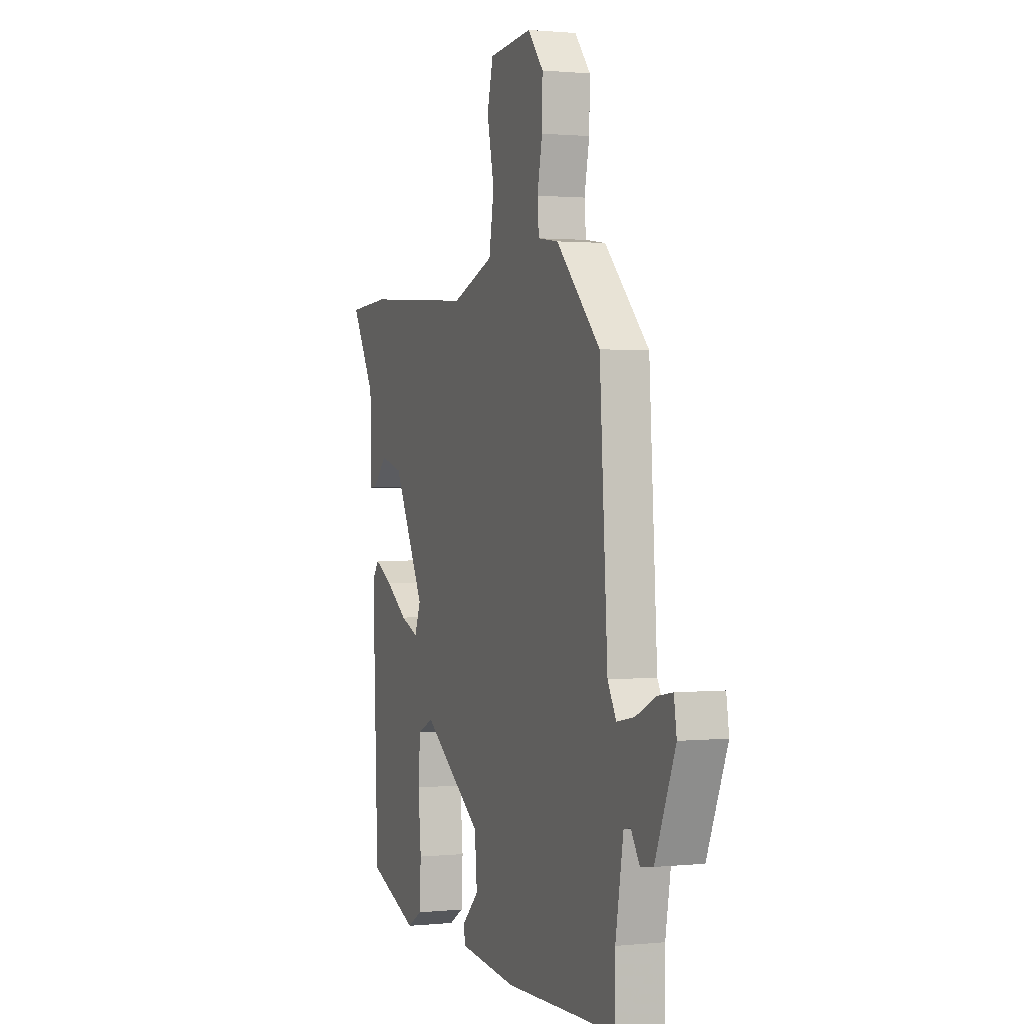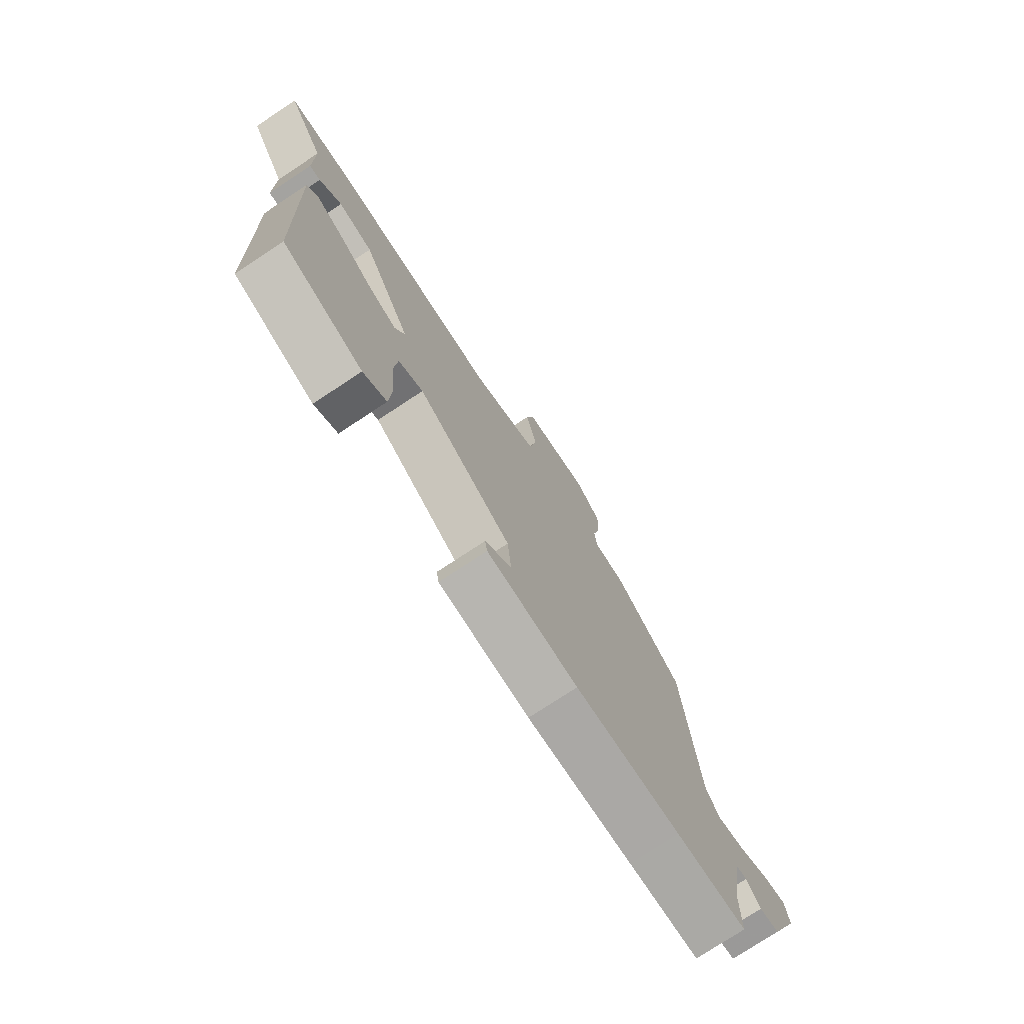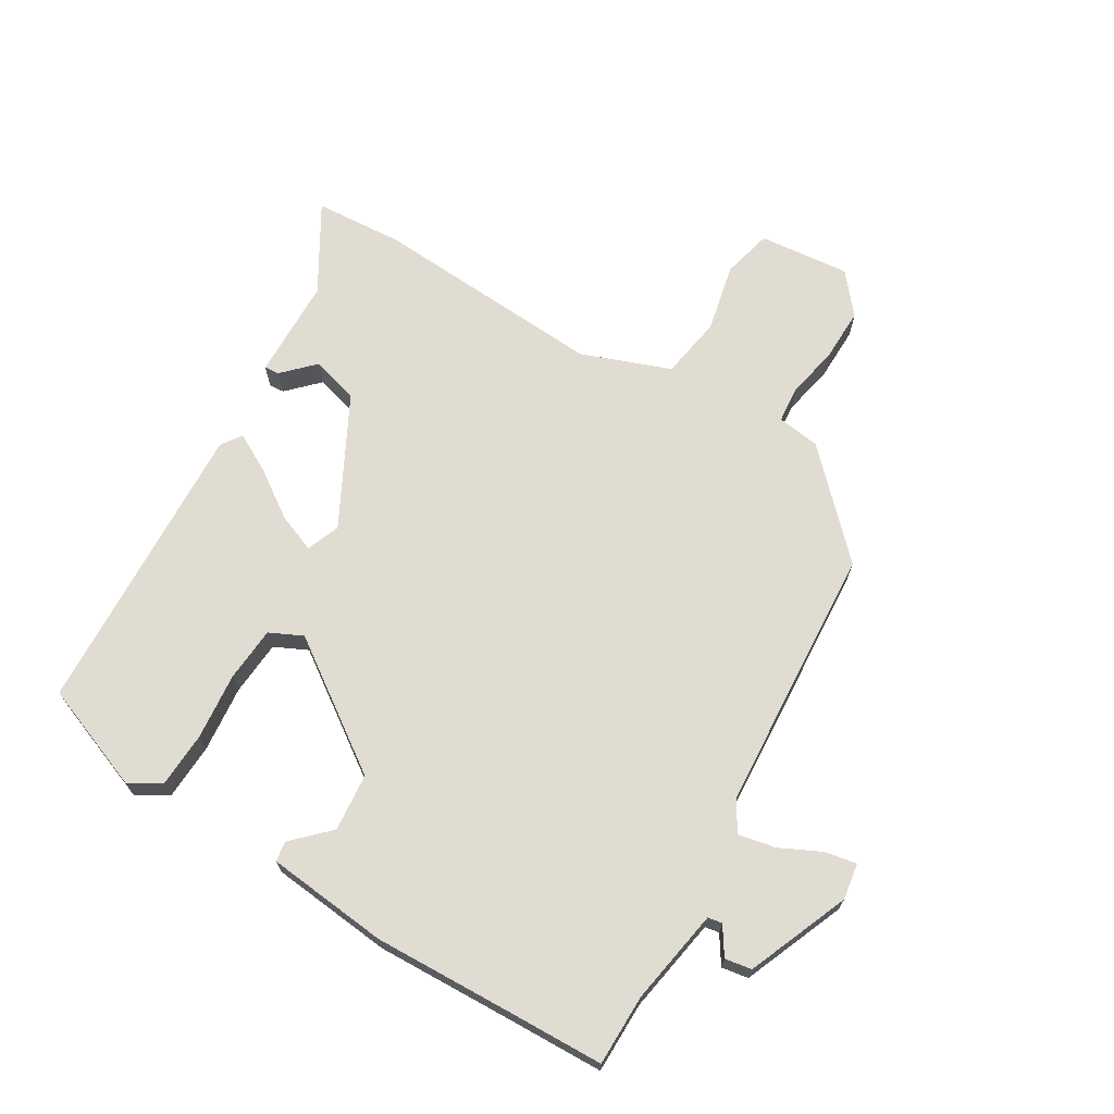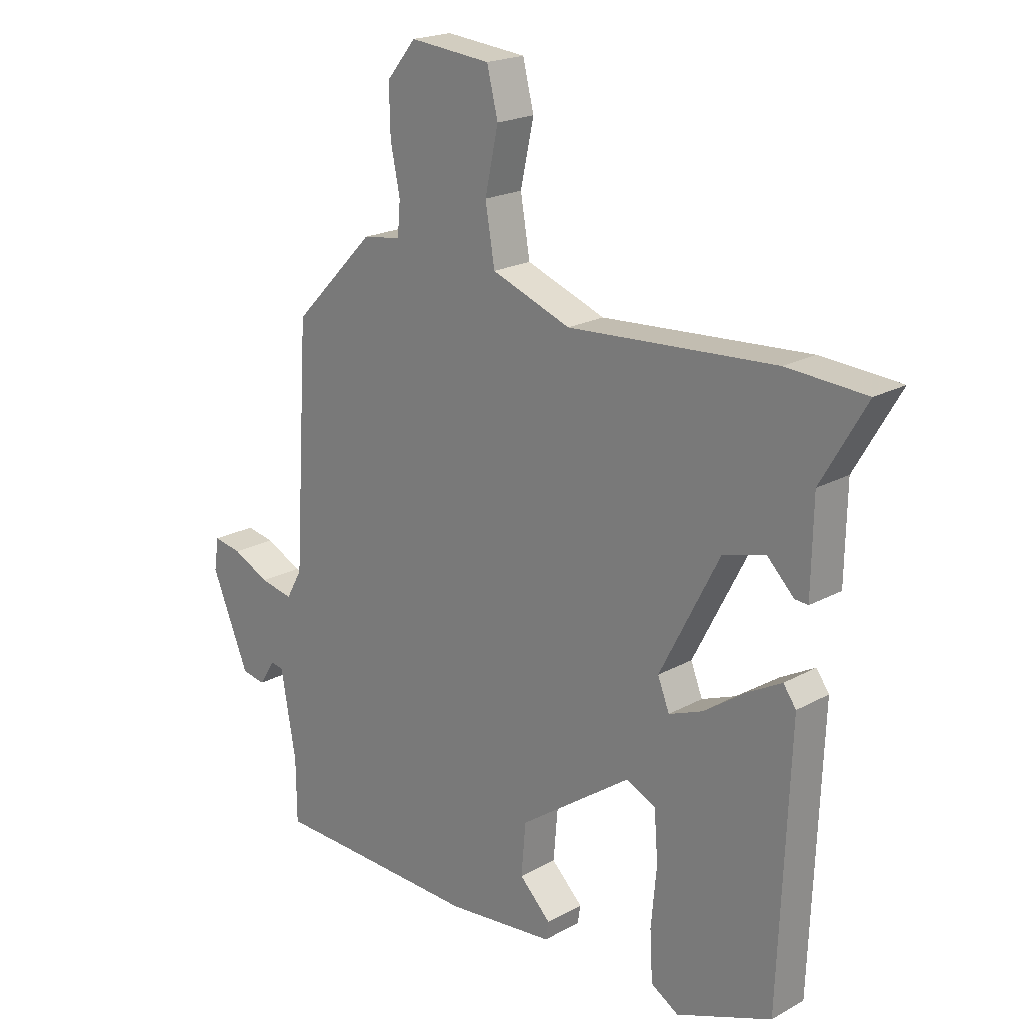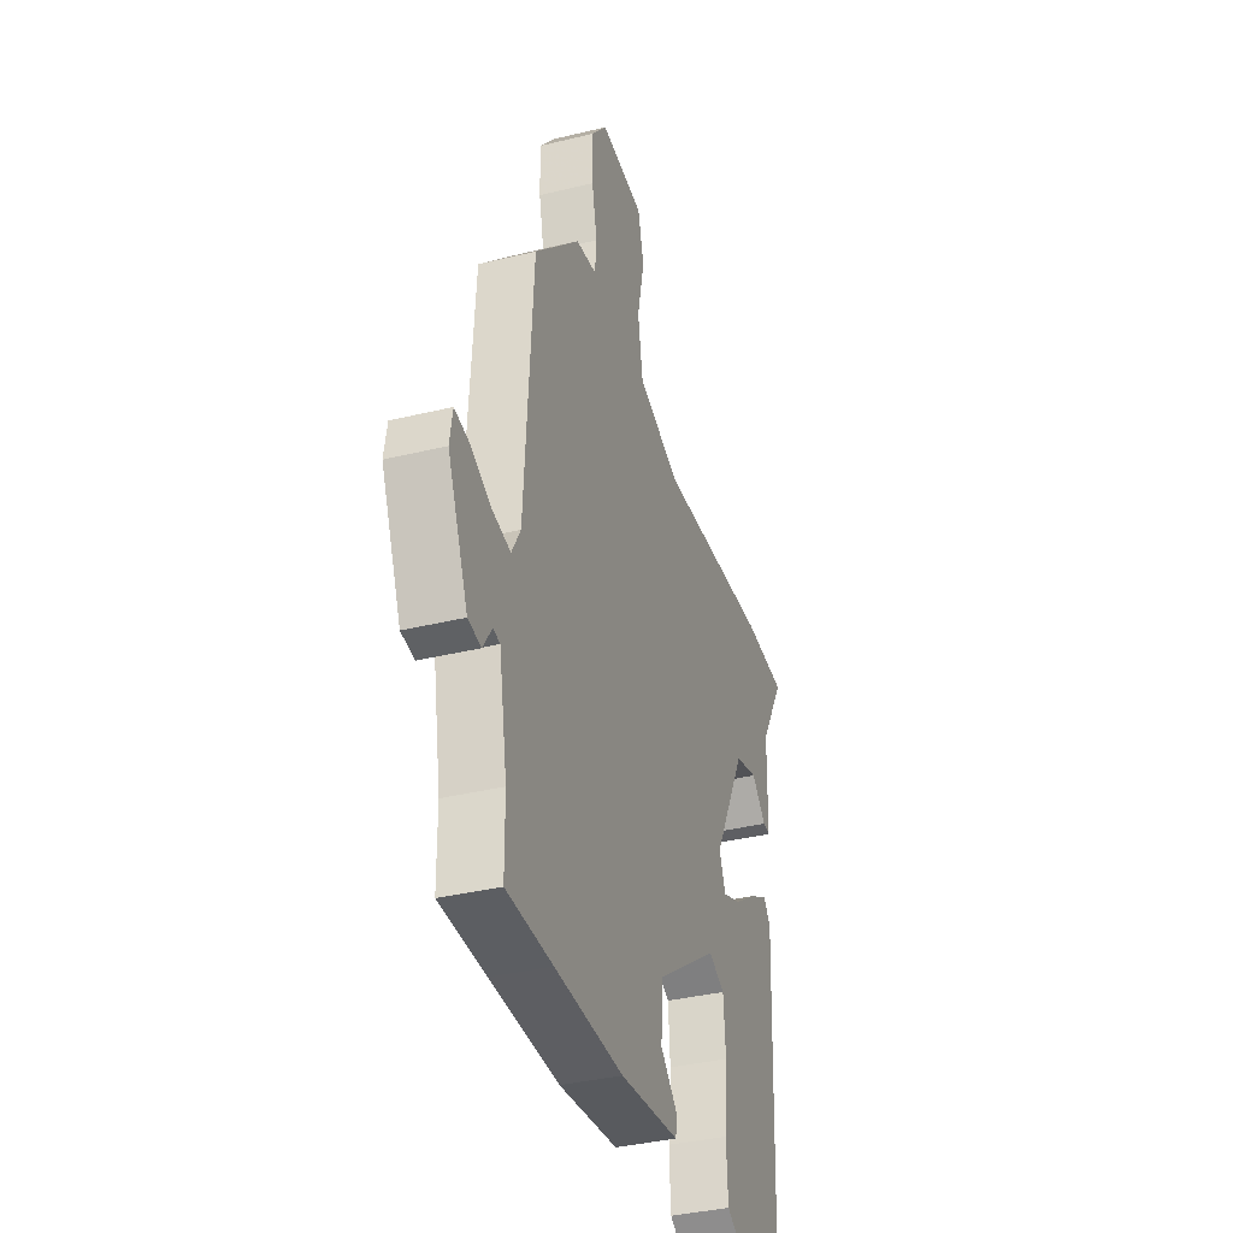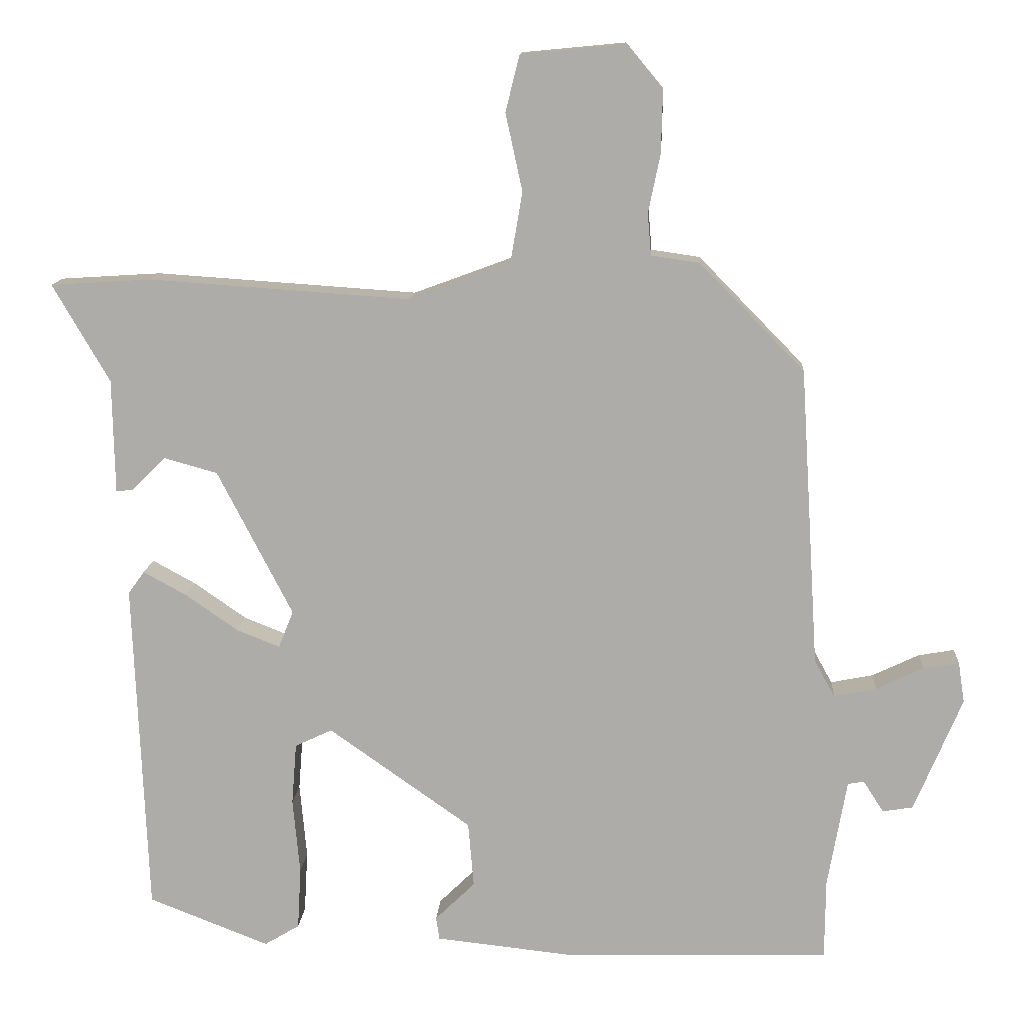
<metadata>
{"format":"obj","ext":"obj","renderer":"f3d","projection":"perspective","resolution":1024,"background":"white","views":[{"elev":1.1,"azim":-110.6,"up":"+Z"},{"elev":-76.5,"azim":123.4,"up":"+Z"},{"elev":69.1,"azim":-149.3,"up":"+Y"},{"elev":20.3,"azim":44.8,"up":"+Z"},{"elev":-36.6,"azim":-72.4,"up":"+Z"},{"elev":12.7,"azim":-176.2,"up":"+Z"}]}
</metadata>
<code>
v -0.363 0.07 -0.504
v -0.515 0.07 -0.5
v -0.516 0.07 -0.386
v -0.543 0.07 -0.232
v -0.566 0.07 -0.228
v -0.595 0.07 -0.273
v -0.638 0.07 -0.266
v -0.706 0.07 -0.103
v -0.697 0.07 -0.045
v -0.646 0.07 -0.054
v -0.579 0.07 -0.086
v -0.519 0.07 -0.098
v -0.49 0.07 -0.046
v -0.463 0.07 0.38
v -0.314 0.07 0.532
v -0.245 0.07 0.542
v -0.24 0.07 0.601
v -0.257 0.07 0.684
v -0.259 0.07 0.77
v -0.206 0.07 0.834
v -0.06 0.07 0.82
v -0.04 0.07 0.74
v -0.064 0.07 0.63
v -0.047 0.07 0.53
v 0.096 0.07 0.477
v 0.469 0.07 0.502
v 0.612 0.07 0.493
v 0.531 0.07 0.354
v 0.528 0.07 0.192
v 0.504 0.07 0.194
v 0.456 0.07 0.242
v 0.38 0.07 0.221
v 0.273 0.07 0.014
v 0.294 0.07 -0.039
v 0.355 0.07 -0.015
v 0.43 0.07 0.037
v 0.492 0.07 0.071
v 0.515 0.07 0.039
v 0.496 0.07 -0.439
v 0.324 0.07 -0.506
v 0.274 0.07 -0.476
v 0.269 0.07 -0.387
v 0.279 0.07 -0.279
v 0.272 0.07 -0.191
v 0.219 0.07 -0.166
v 0.016 0.07 -0.309
v 0.008 0.07 -0.402
v 0.065 0.07 -0.458
v 0.06 0.07 -0.49
v -0.136 0.07 -0.511
v -0.363 0 -0.504
v -0.515 0 -0.5
v -0.516 0 -0.386
v -0.543 0 -0.232
v -0.566 0 -0.228
v -0.595 0 -0.273
v -0.638 0 -0.266
v -0.706 0 -0.103
v -0.697 0 -0.045
v -0.646 0 -0.054
v -0.579 0 -0.086
v -0.519 0 -0.098
v -0.49 0 -0.046
v -0.463 0 0.38
v -0.314 0 0.532
v -0.245 0 0.542
v -0.24 0 0.601
v -0.257 0 0.684
v -0.259 0 0.77
v -0.206 0 0.834
v -0.06 0 0.82
v -0.04 0 0.74
v -0.064 0 0.63
v -0.047 0 0.53
v 0.096 0 0.477
v 0.469 0 0.502
v 0.612 0 0.493
v 0.531 0 0.354
v 0.528 0 0.192
v 0.504 0 0.194
v 0.456 0 0.242
v 0.38 0 0.221
v 0.273 0 0.014
v 0.294 0 -0.039
v 0.355 0 -0.015
v 0.43 0 0.037
v 0.492 0 0.071
v 0.515 0 0.039
v 0.496 0 -0.439
v 0.324 0 -0.506
v 0.274 0 -0.476
v 0.269 0 -0.387
v 0.279 0 -0.279
v 0.272 0 -0.191
v 0.219 0 -0.166
v 0.016 0 -0.309
v 0.008 0 -0.402
v 0.065 0 -0.458
v 0.06 0 -0.49
v -0.136 0 -0.511
f 47 48 49 50
f 46 47 50 1
f 45 46 1 2
f 40 41 42 43
f 40 43 44
f 39 40 44
f 38 39 44
f 35 36 37 38
f 34 35 38 44
f 33 34 44 45
f 28 29 30 31
f 28 31 32
f 25 26 27 28
f 25 28 32
f 24 25 32 33
f 20 21 22 23
f 20 23 24
f 17 18 19 20
f 16 17 20 24
f 13 14 15 16
f 13 16 24 33
f 8 9 10 11
f 8 11 12
f 5 6 7 8
f 4 5 8 12
f 3 4 12 13
f 13 33 45
f 2 3 13 45
f 100 99 98 97
f 51 100 97 96
f 52 51 96 95
f 93 92 91 90
f 94 93 90
f 94 90 89
f 94 89 88
f 88 87 86 85
f 94 88 85 84
f 95 94 84 83
f 81 80 79 78
f 82 81 78
f 78 77 76 75
f 82 78 75
f 83 82 75 74
f 73 72 71 70
f 74 73 70
f 70 69 68 67
f 74 70 67 66
f 66 65 64 63
f 83 74 66 63
f 61 60 59 58
f 62 61 58
f 58 57 56 55
f 62 58 55 54
f 63 62 54 53
f 95 83 63
f 95 63 53 52
f 1 51 52 2
f 2 52 53 3
f 3 53 54 4
f 4 54 55 5
f 5 55 56 6
f 6 56 57 7
f 7 57 58 8
f 8 58 59 9
f 9 59 60 10
f 10 60 61 11
f 11 61 62 12
f 12 62 63 13
f 13 63 64 14
f 14 64 65 15
f 15 65 66 16
f 16 66 67 17
f 17 67 68 18
f 18 68 69 19
f 19 69 70 20
f 20 70 71 21
f 21 71 72 22
f 22 72 73 23
f 23 73 74 24
f 24 74 75 25
f 25 75 76 26
f 26 76 77 27
f 27 77 78 28
f 28 78 79 29
f 29 79 80 30
f 30 80 81 31
f 31 81 82 32
f 32 82 83 33
f 33 83 84 34
f 34 84 85 35
f 35 85 86 36
f 36 86 87 37
f 37 87 88 38
f 38 88 89 39
f 39 89 90 40
f 40 90 91 41
f 41 91 92 42
f 42 92 93 43
f 43 93 94 44
f 44 94 95 45
f 45 95 96 46
f 46 96 97 47
f 47 97 98 48
f 48 98 99 49
f 49 99 100 50
f 50 100 51 1

</code>
